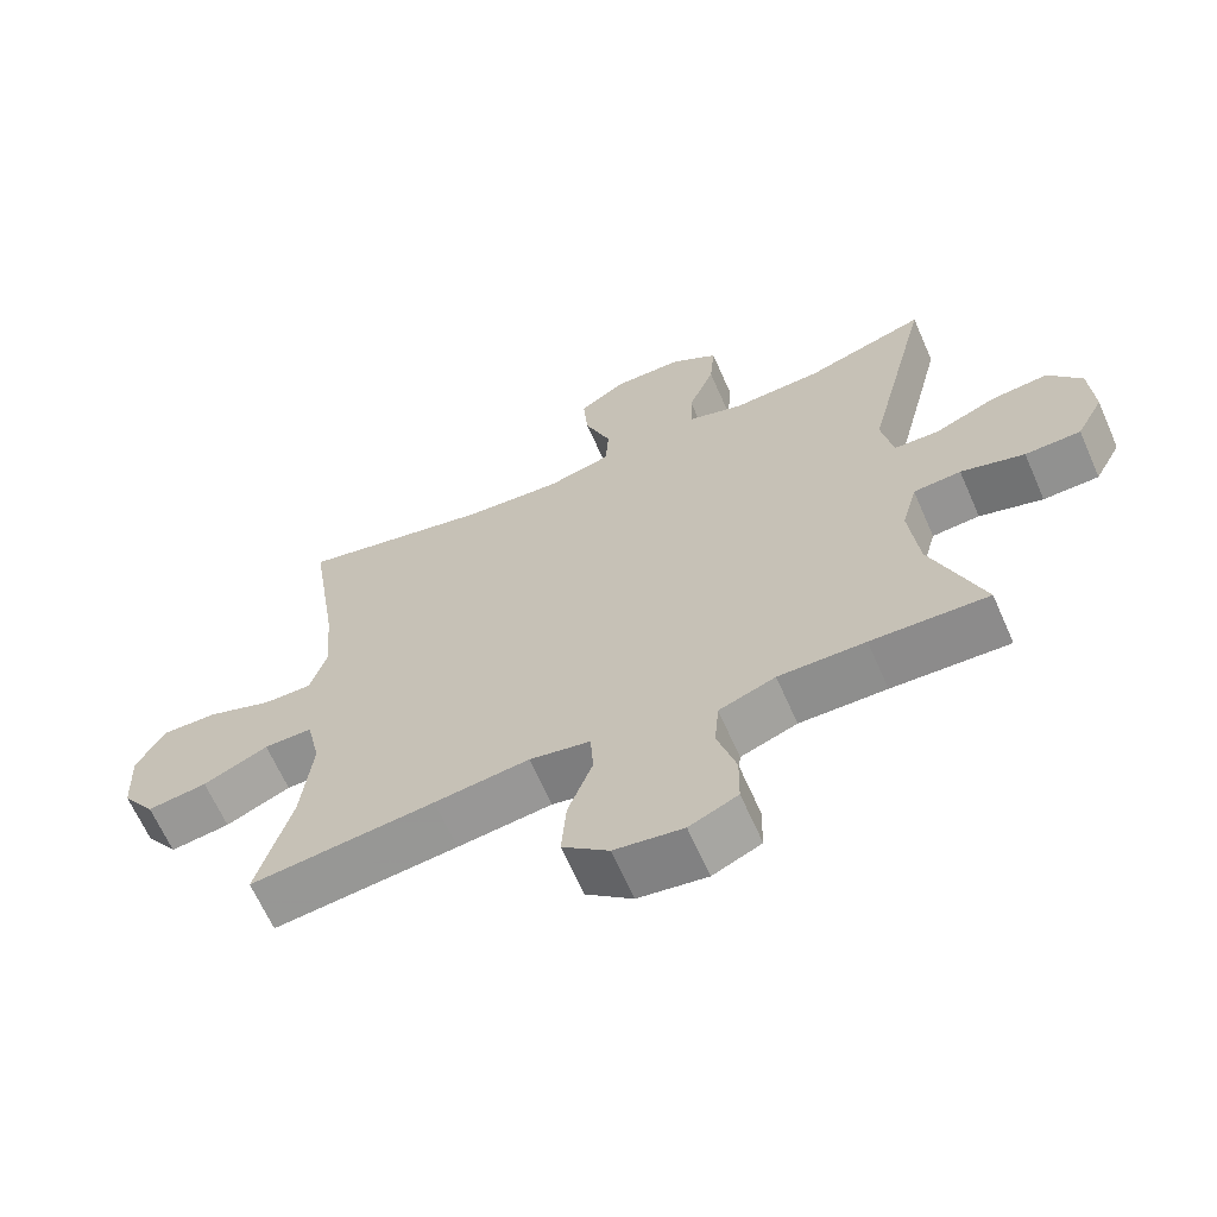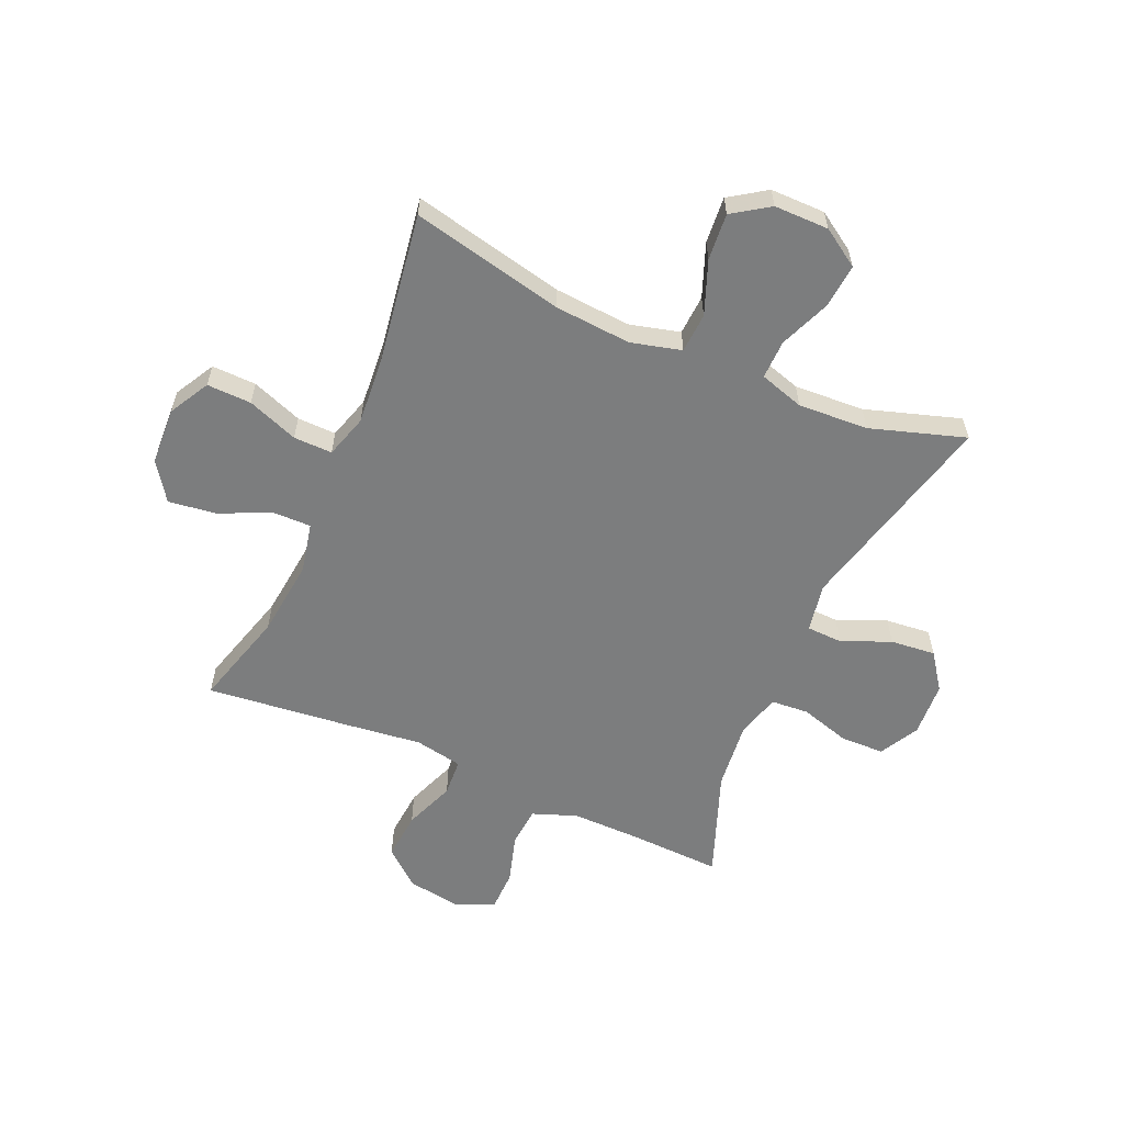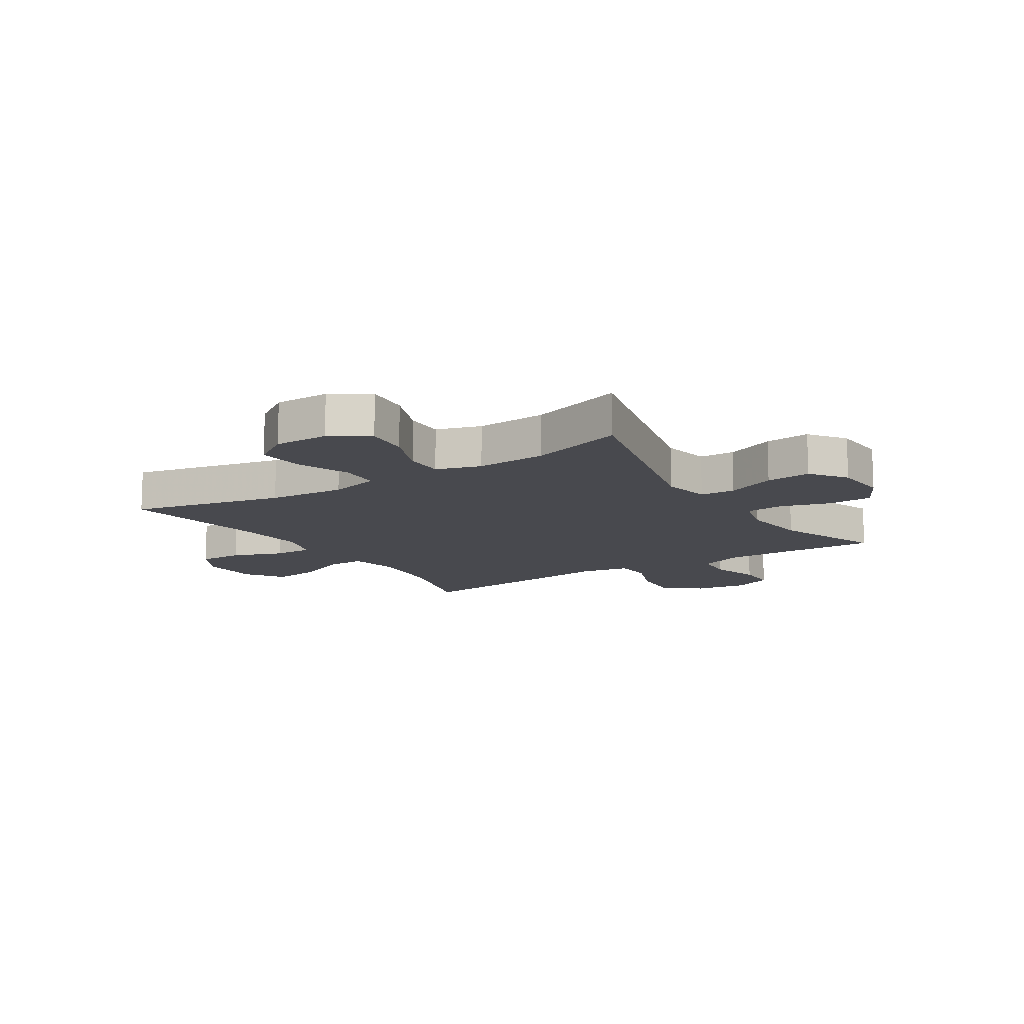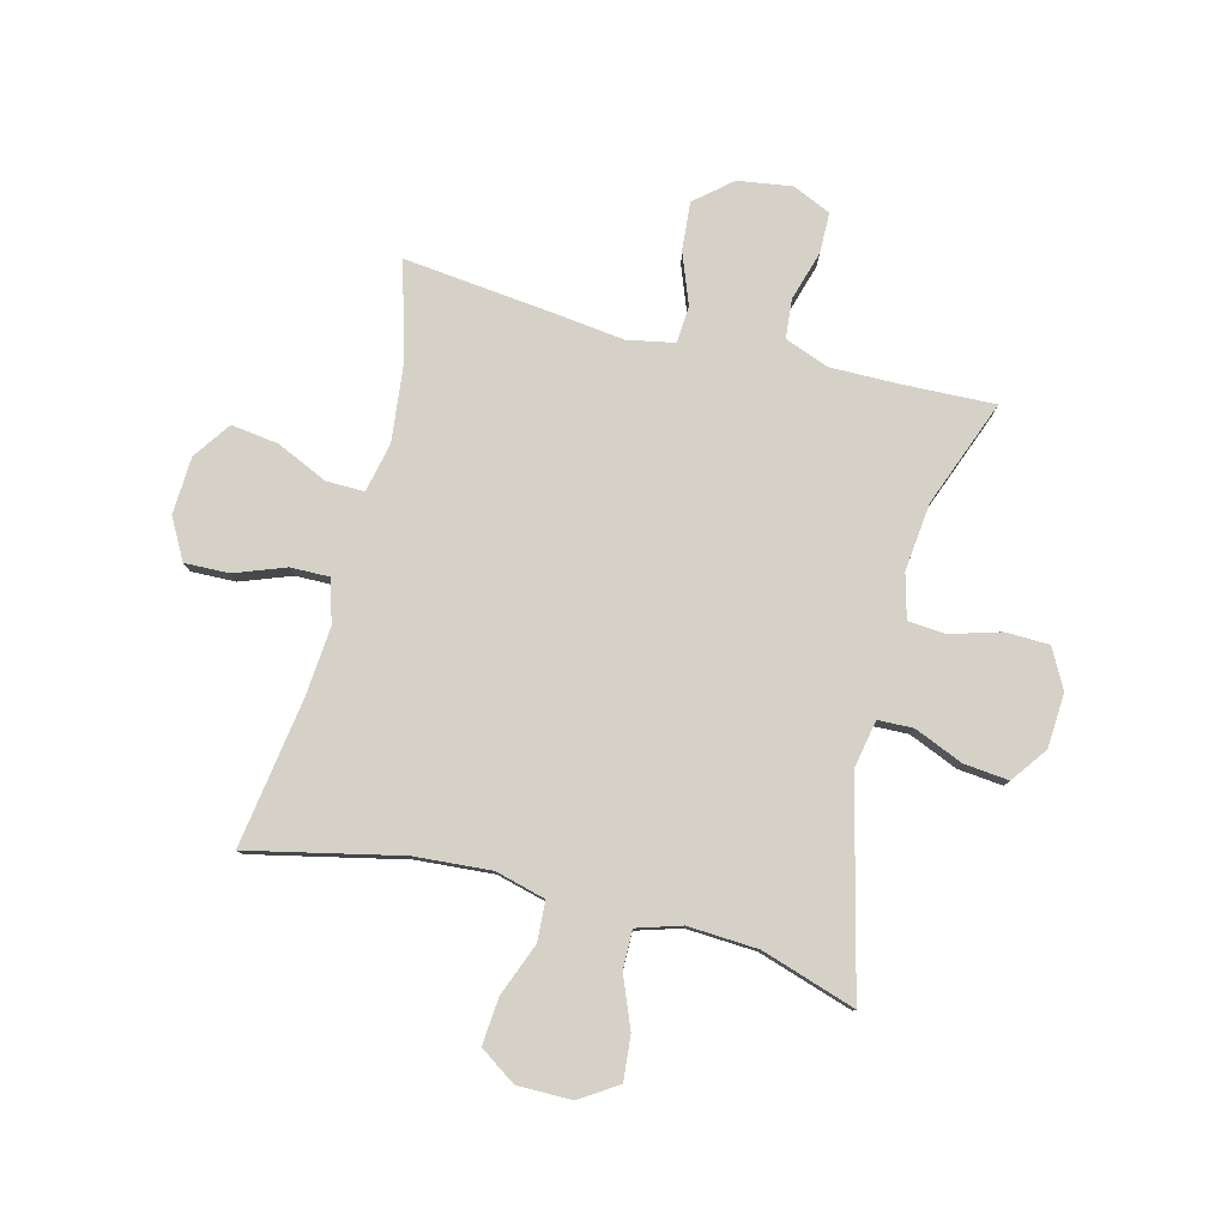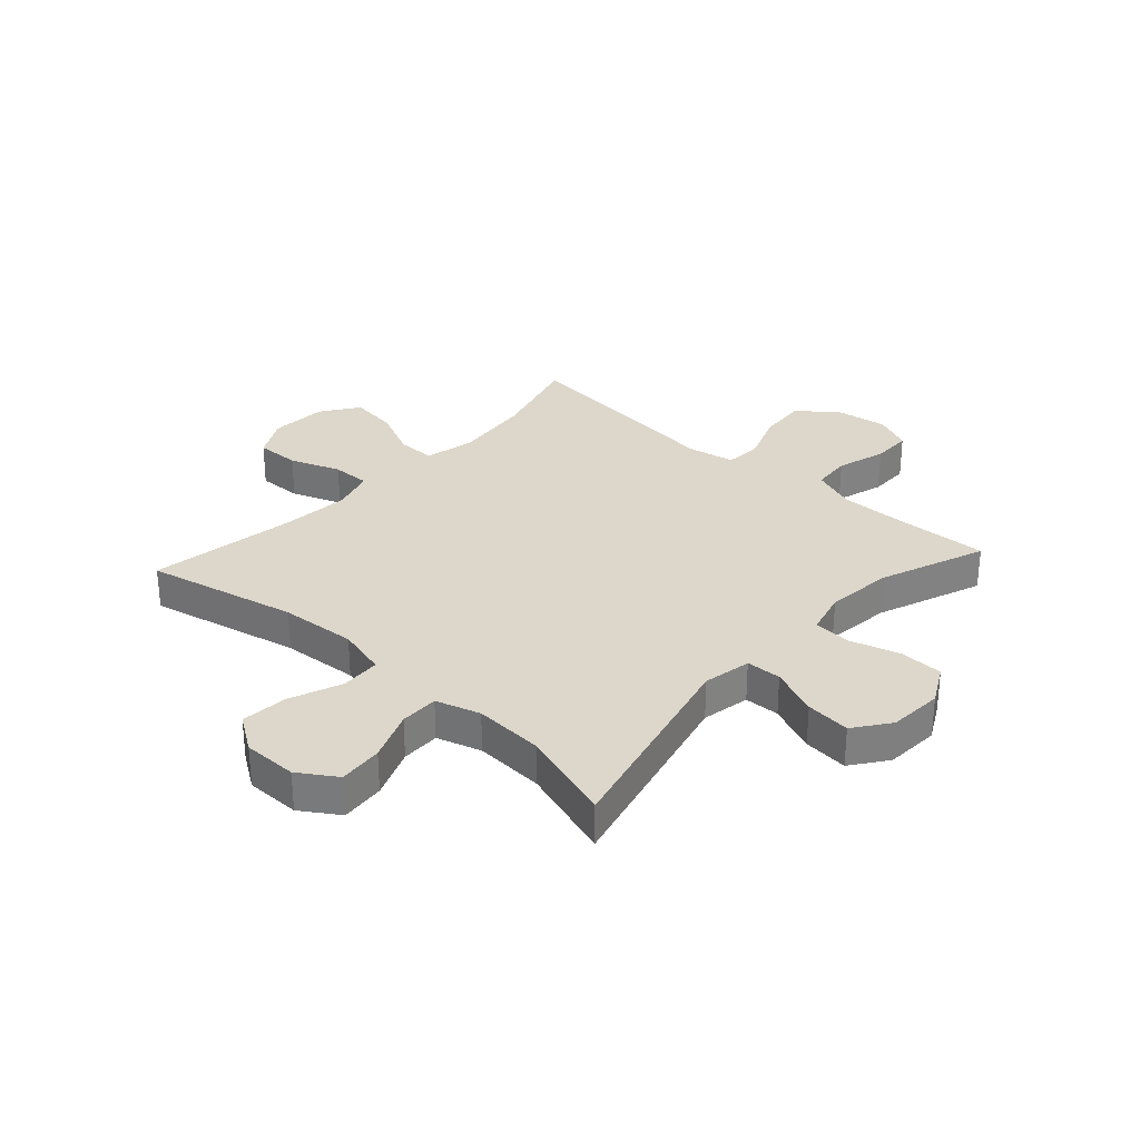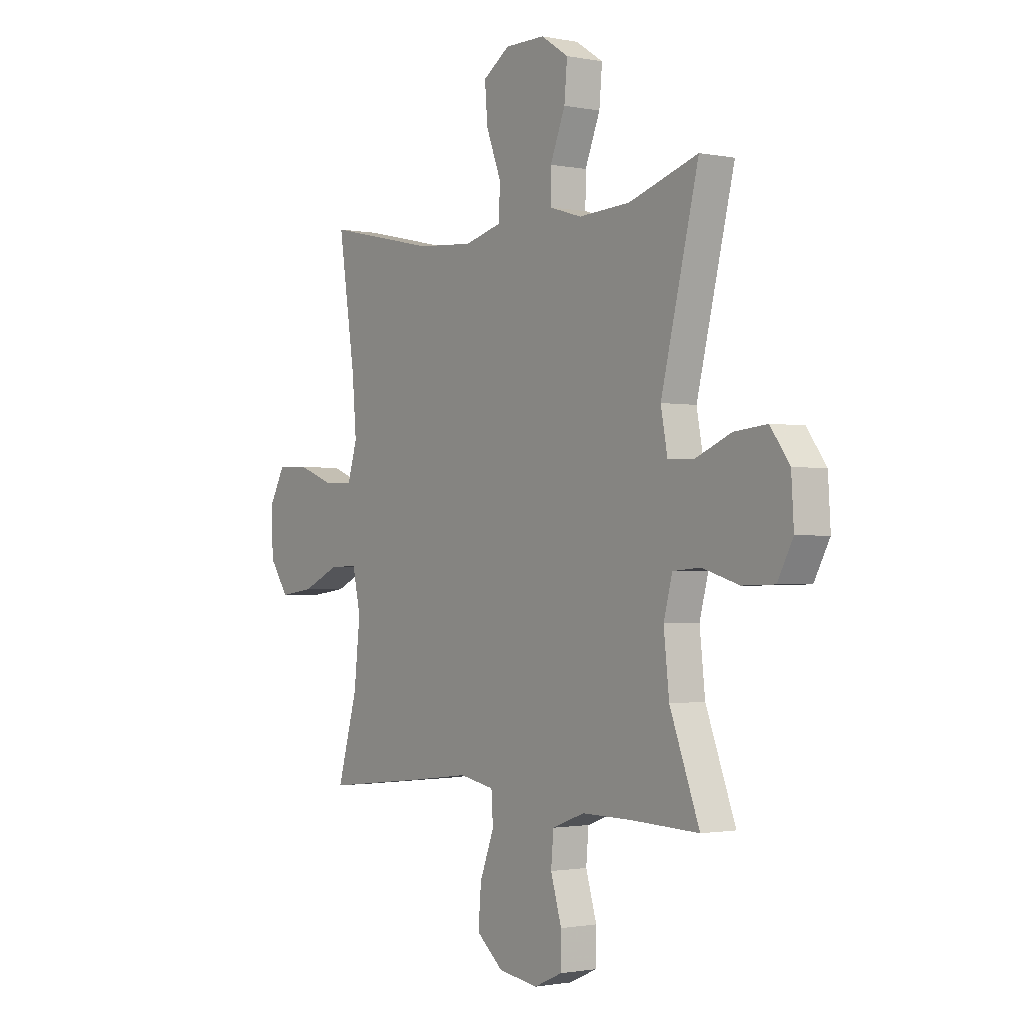
<metadata>
{"format":"obj","ext":"obj","renderer":"f3d","projection":"perspective","resolution":1024,"background":"white","views":[{"elev":-65.1,"azim":23.7,"up":"+Z"},{"elev":-59.0,"azim":-23.7,"up":"+Y"},{"elev":-12.6,"azim":32.6,"up":"+Y"},{"elev":79.5,"azim":14.3,"up":"+Y"},{"elev":30.5,"azim":42.3,"up":"+Y"},{"elev":-1.4,"azim":54.3,"up":"+Z"}]}
</metadata>
<code>
v 0.5 0.07 0.5
v 0.41 0.07 0.136
v 0.426 0.07 0.051
v 0.488 0.07 0.049
v 0.574 0.07 0.085
v 0.653 0.07 0.093
v 0.699 0.07 0.03
v 0.705 0.07 -0.066
v 0.668 0.07 -0.135
v 0.591 0.07 -0.137
v 0.503 0.07 -0.111
v 0.437 0.07 -0.116
v 0.416 0.07 -0.194
v 0.429 0.07 -0.313
v 0.5 0.07 -0.5
v 0.338 0.07 -0.494
v 0.218 0.07 -0.493
v 0.14 0.07 -0.522
v 0.134 0.07 -0.591
v 0.16 0.07 -0.678
v 0.159 0.07 -0.749
v 0.092 0.07 -0.779
v -0.003 0.07 -0.765
v -0.067 0.07 -0.711
v -0.06 0.07 -0.626
v -0.026 0.07 -0.537
v -0.03 0.07 -0.472
v -0.114 0.07 -0.456
v -0.245 0.07 -0.472
v -0.5 0.07 -0.5
v -0.452 0.07 -0.331
v -0.437 0.07 -0.194
v -0.456 0.07 -0.107
v -0.523 0.07 -0.108
v -0.613 0.07 -0.149
v -0.696 0.07 -0.16
v -0.742 0.07 -0.094
v -0.747 0.07 0.007
v -0.708 0.07 0.078
v -0.63 0.07 0.076
v -0.541 0.07 0.043
v -0.473 0.07 0.042
v -0.45 0.07 0.118
v -0.46 0.07 0.238
v -0.5 0.07 0.5
v -0.233 0.07 0.441
v -0.098 0.07 0.431
v -0.01 0.07 0.454
v -0.006 0.07 0.524
v -0.042 0.07 0.617
v -0.049 0.07 0.699
v 0.015 0.07 0.742
v 0.111 0.07 0.742
v 0.177 0.07 0.699
v 0.17 0.07 0.621
v 0.134 0.07 0.532
v 0.133 0.07 0.464
v 0.211 0.07 0.44
v 0.334 0.07 0.447
v 0.5 0 0.5
v 0.41 0 0.136
v 0.426 0 0.051
v 0.488 0 0.049
v 0.574 0 0.085
v 0.653 0 0.093
v 0.699 0 0.03
v 0.705 0 -0.066
v 0.668 0 -0.135
v 0.591 0 -0.137
v 0.503 0 -0.111
v 0.437 0 -0.116
v 0.416 0 -0.194
v 0.429 0 -0.313
v 0.5 0 -0.5
v 0.338 0 -0.494
v 0.218 0 -0.493
v 0.14 0 -0.522
v 0.134 0 -0.591
v 0.16 0 -0.678
v 0.159 0 -0.749
v 0.092 0 -0.779
v -0.003 0 -0.765
v -0.067 0 -0.711
v -0.06 0 -0.626
v -0.026 0 -0.537
v -0.03 0 -0.472
v -0.114 0 -0.456
v -0.245 0 -0.472
v -0.5 0 -0.5
v -0.452 0 -0.331
v -0.437 0 -0.194
v -0.456 0 -0.107
v -0.523 0 -0.108
v -0.613 0 -0.149
v -0.696 0 -0.16
v -0.742 0 -0.094
v -0.747 0 0.007
v -0.708 0 0.078
v -0.63 0 0.076
v -0.541 0 0.043
v -0.473 0 0.042
v -0.45 0 0.118
v -0.46 0 0.238
v -0.5 0 0.5
v -0.233 0 0.441
v -0.098 0 0.431
v -0.01 0 0.454
v -0.006 0 0.524
v -0.042 0 0.617
v -0.049 0 0.699
v 0.015 0 0.742
v 0.111 0 0.742
v 0.177 0 0.699
v 0.17 0 0.621
v 0.134 0 0.532
v 0.133 0 0.464
v 0.211 0 0.44
v 0.334 0 0.447
f 53 54 55 56
f 53 56 57
f 52 53 57
f 49 50 51 52
f 48 49 52 57
f 47 48 57 58
f 44 45 46
f 43 44 46 47
f 42 43 47 58
f 38 39 40 41
f 38 41 42
f 37 38 42
f 34 35 36 37
f 33 34 37 42
f 32 33 42 58
f 28 29 30 31
f 27 28 31 32
f 23 24 25 26
f 23 26 27
f 22 23 27
f 19 20 21 22
f 18 19 22 27
f 17 18 27 32
f 14 15 16
f 13 14 16 17
f 12 13 17 32
f 8 9 10 11
f 8 11 12
f 4 5 6 7
f 3 4 7 8
f 59 1 2
f 59 2 3
f 58 59 3
f 32 58 3
f 3 8 12 32
f 115 114 113 112
f 116 115 112
f 116 112 111
f 111 110 109 108
f 116 111 108 107
f 117 116 107 106
f 105 104 103
f 106 105 103 102
f 117 106 102 101
f 100 99 98 97
f 101 100 97
f 101 97 96
f 96 95 94 93
f 101 96 93 92
f 117 101 92 91
f 90 89 88 87
f 91 90 87 86
f 85 84 83 82
f 86 85 82
f 86 82 81
f 81 80 79 78
f 86 81 78 77
f 91 86 77 76
f 75 74 73
f 76 75 73 72
f 91 76 72 71
f 70 69 68 67
f 71 70 67
f 66 65 64 63
f 67 66 63 62
f 61 60 118
f 62 61 118
f 62 118 117
f 62 117 91
f 91 71 67 62
f 1 60 61 2
f 2 61 62 3
f 3 62 63 4
f 4 63 64 5
f 5 64 65 6
f 6 65 66 7
f 7 66 67 8
f 8 67 68 9
f 9 68 69 10
f 10 69 70 11
f 11 70 71 12
f 12 71 72 13
f 13 72 73 14
f 14 73 74 15
f 15 74 75 16
f 16 75 76 17
f 17 76 77 18
f 18 77 78 19
f 19 78 79 20
f 20 79 80 21
f 21 80 81 22
f 22 81 82 23
f 23 82 83 24
f 24 83 84 25
f 25 84 85 26
f 26 85 86 27
f 27 86 87 28
f 28 87 88 29
f 29 88 89 30
f 30 89 90 31
f 31 90 91 32
f 32 91 92 33
f 33 92 93 34
f 34 93 94 35
f 35 94 95 36
f 36 95 96 37
f 37 96 97 38
f 38 97 98 39
f 39 98 99 40
f 40 99 100 41
f 41 100 101 42
f 42 101 102 43
f 43 102 103 44
f 44 103 104 45
f 45 104 105 46
f 46 105 106 47
f 47 106 107 48
f 48 107 108 49
f 49 108 109 50
f 50 109 110 51
f 51 110 111 52
f 52 111 112 53
f 53 112 113 54
f 54 113 114 55
f 55 114 115 56
f 56 115 116 57
f 57 116 117 58
f 58 117 118 59
f 59 118 60 1

</code>
